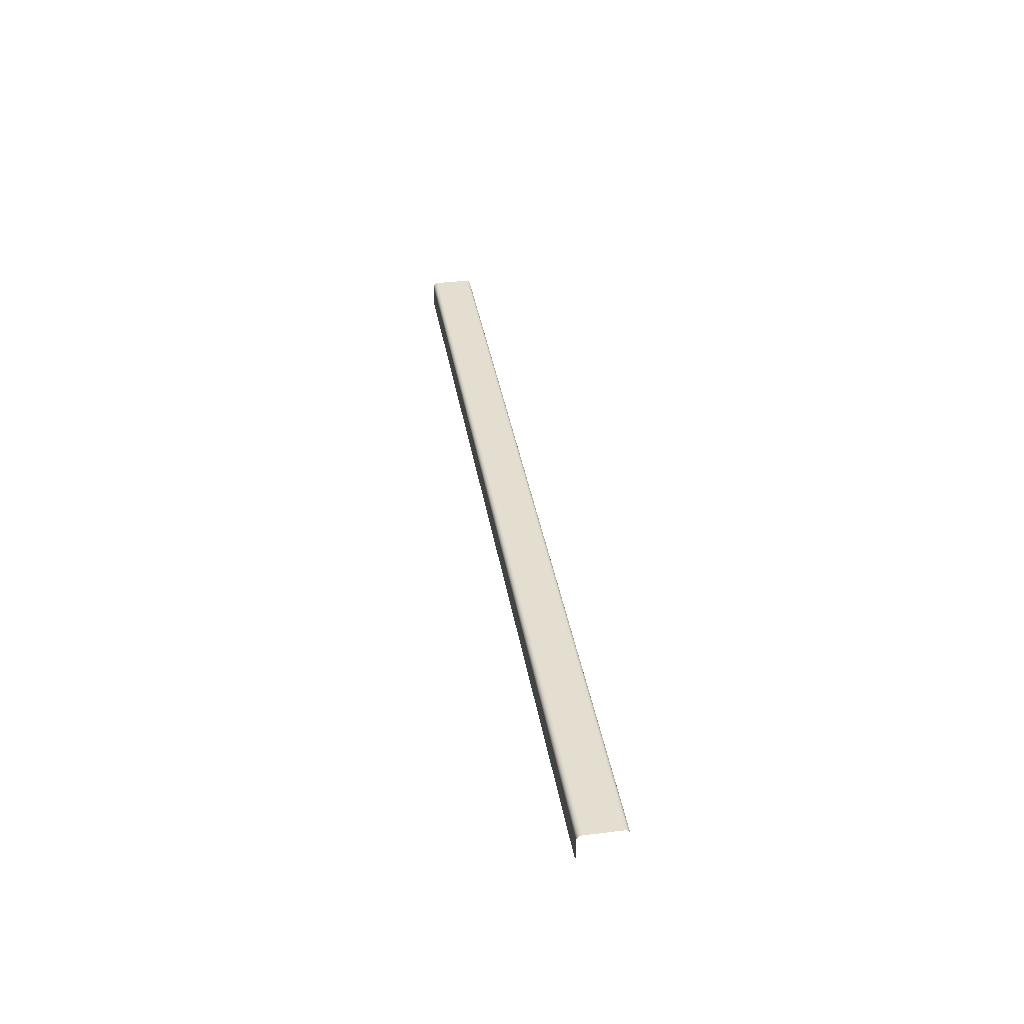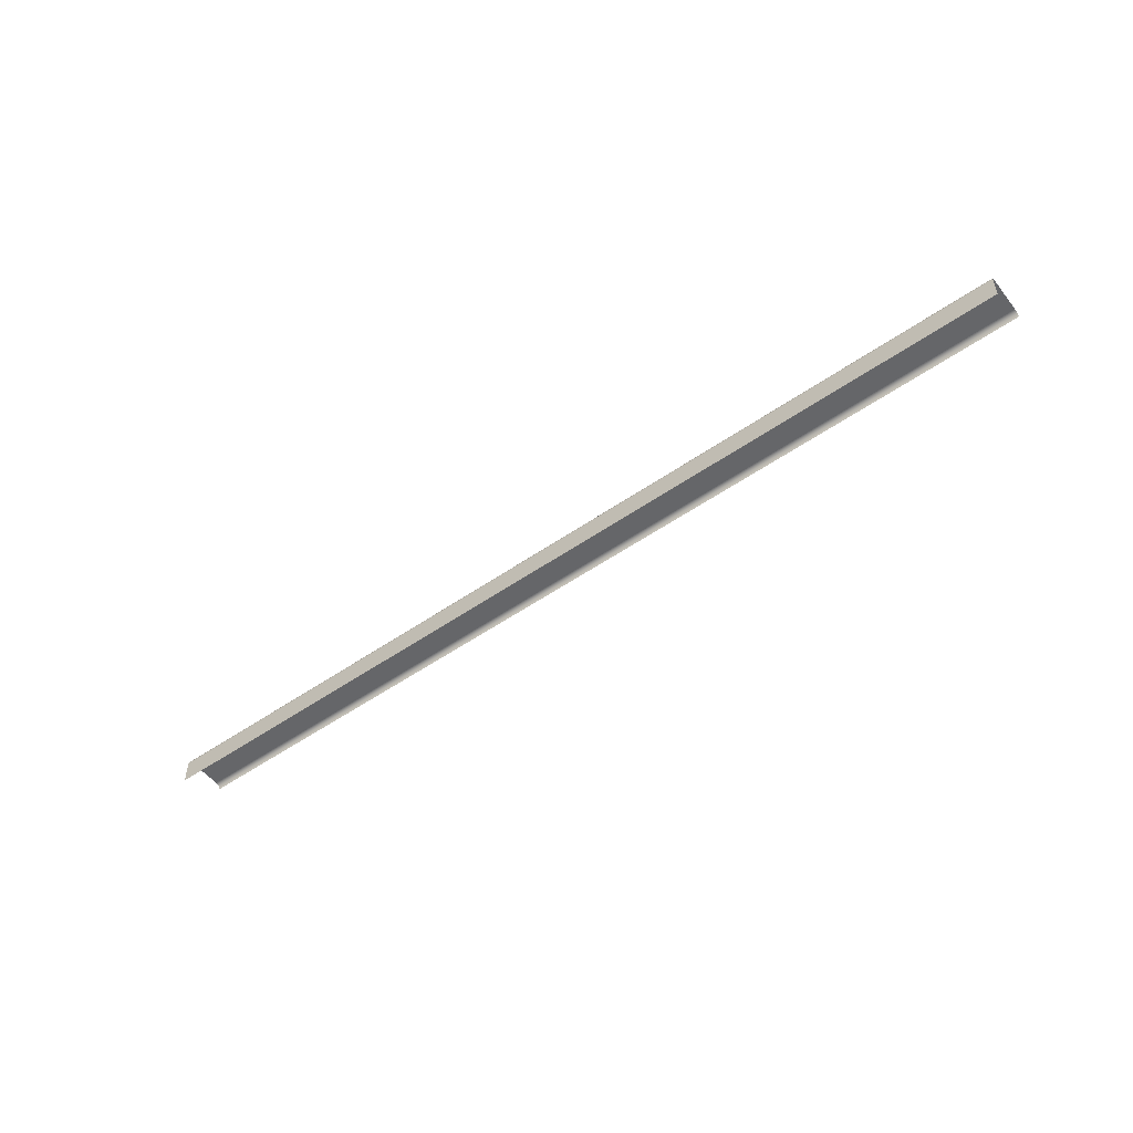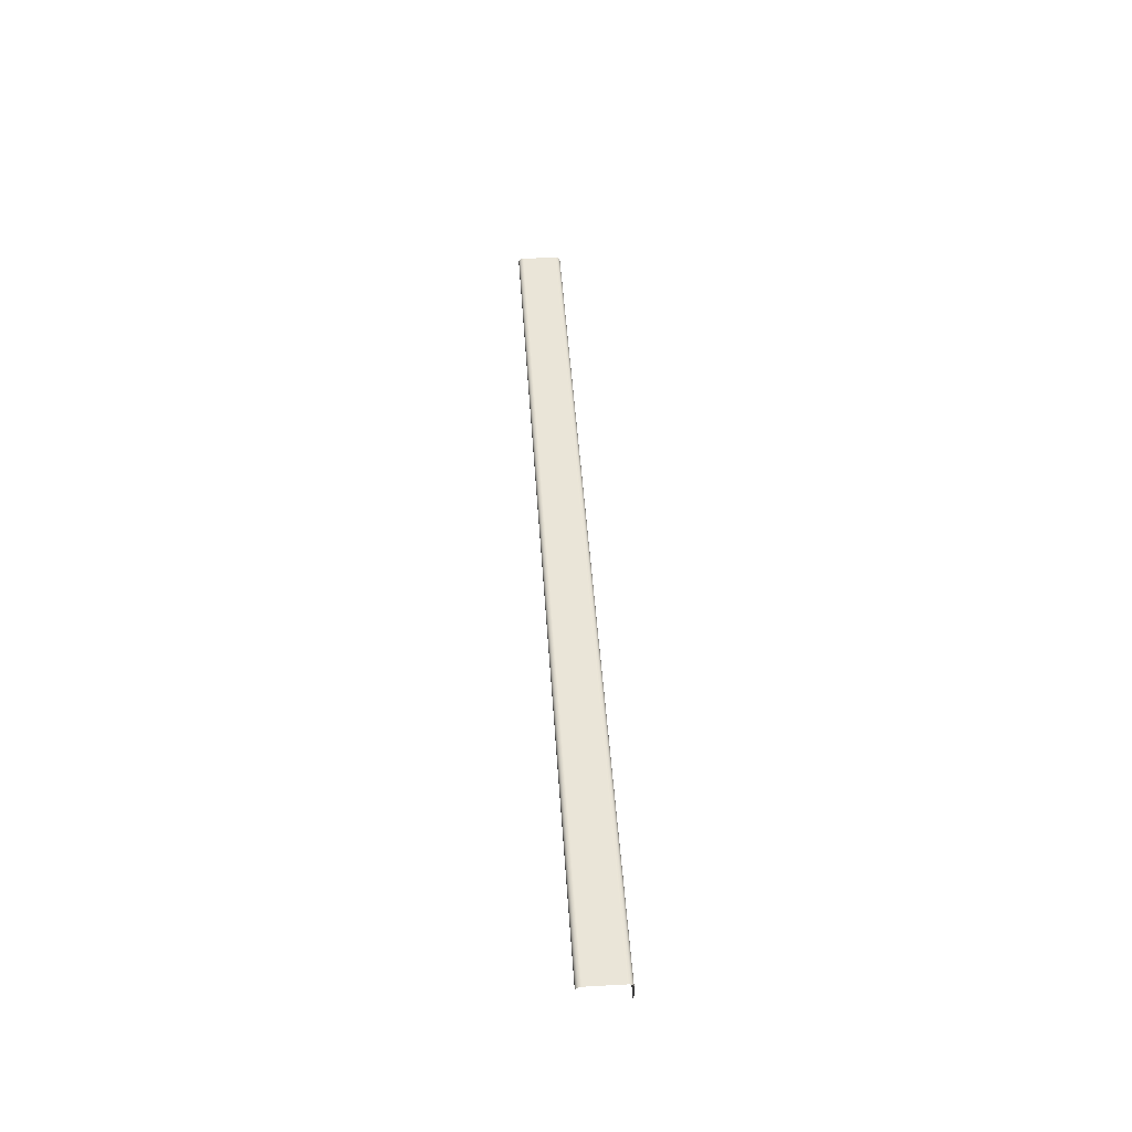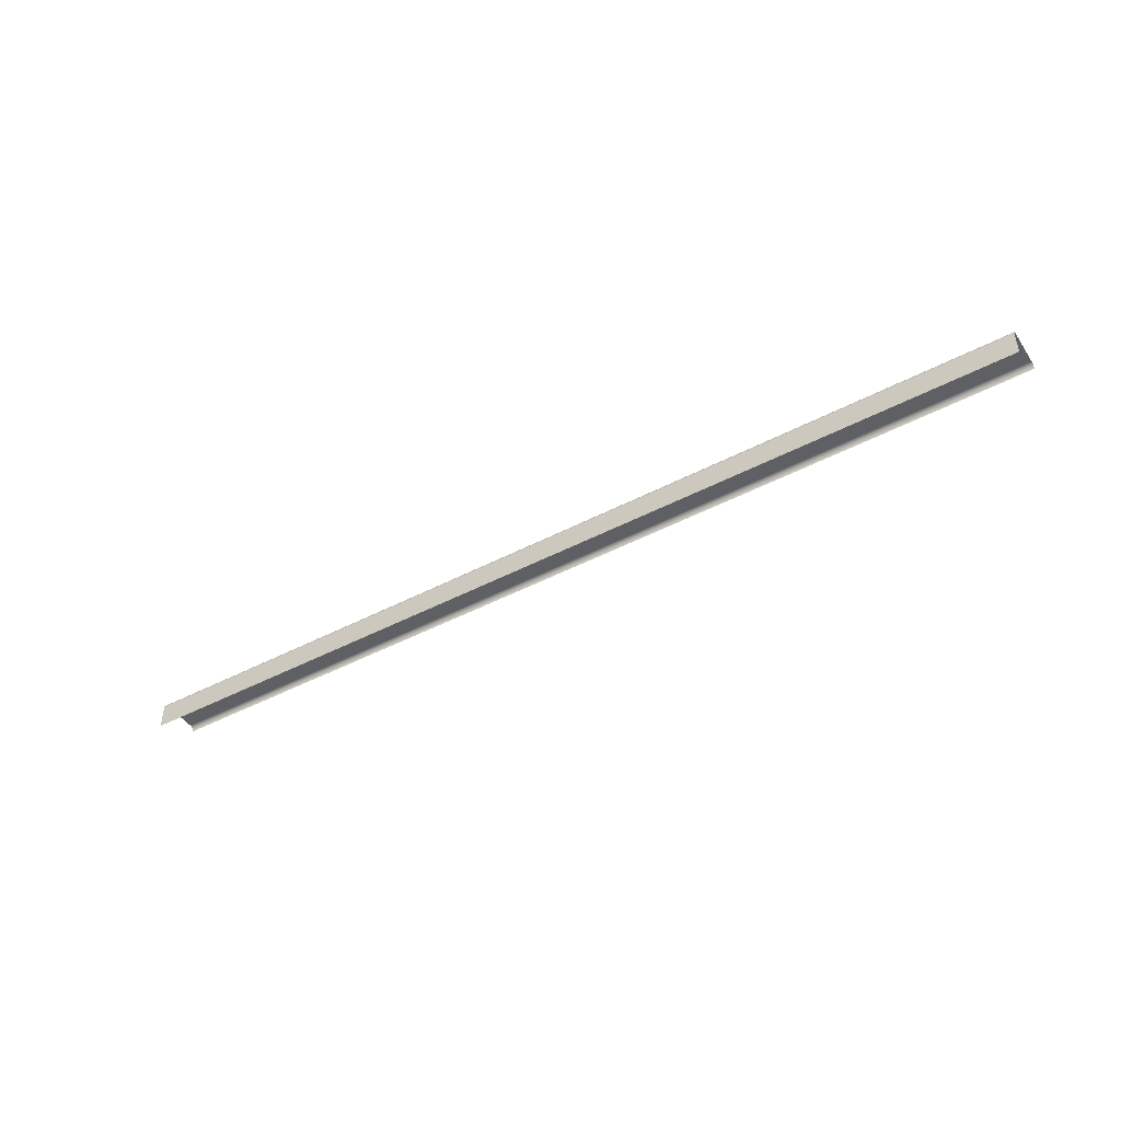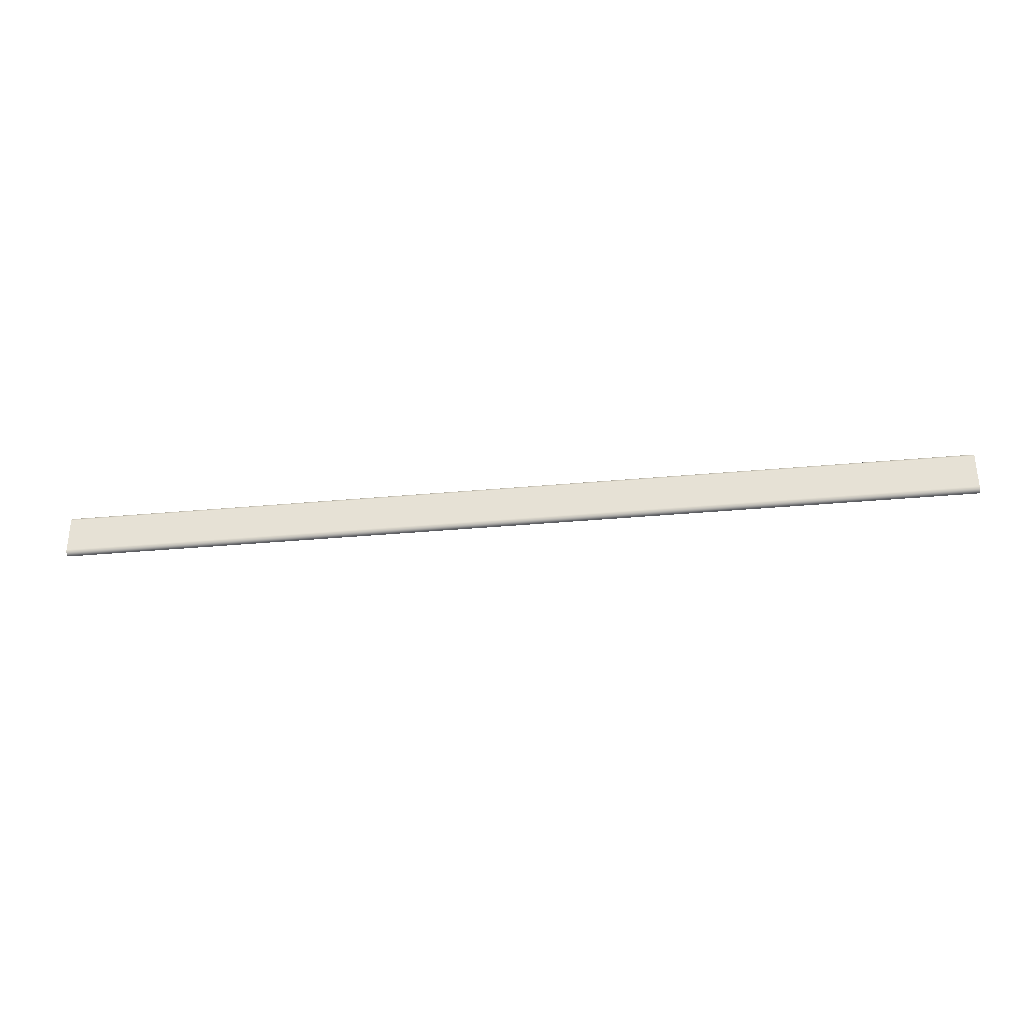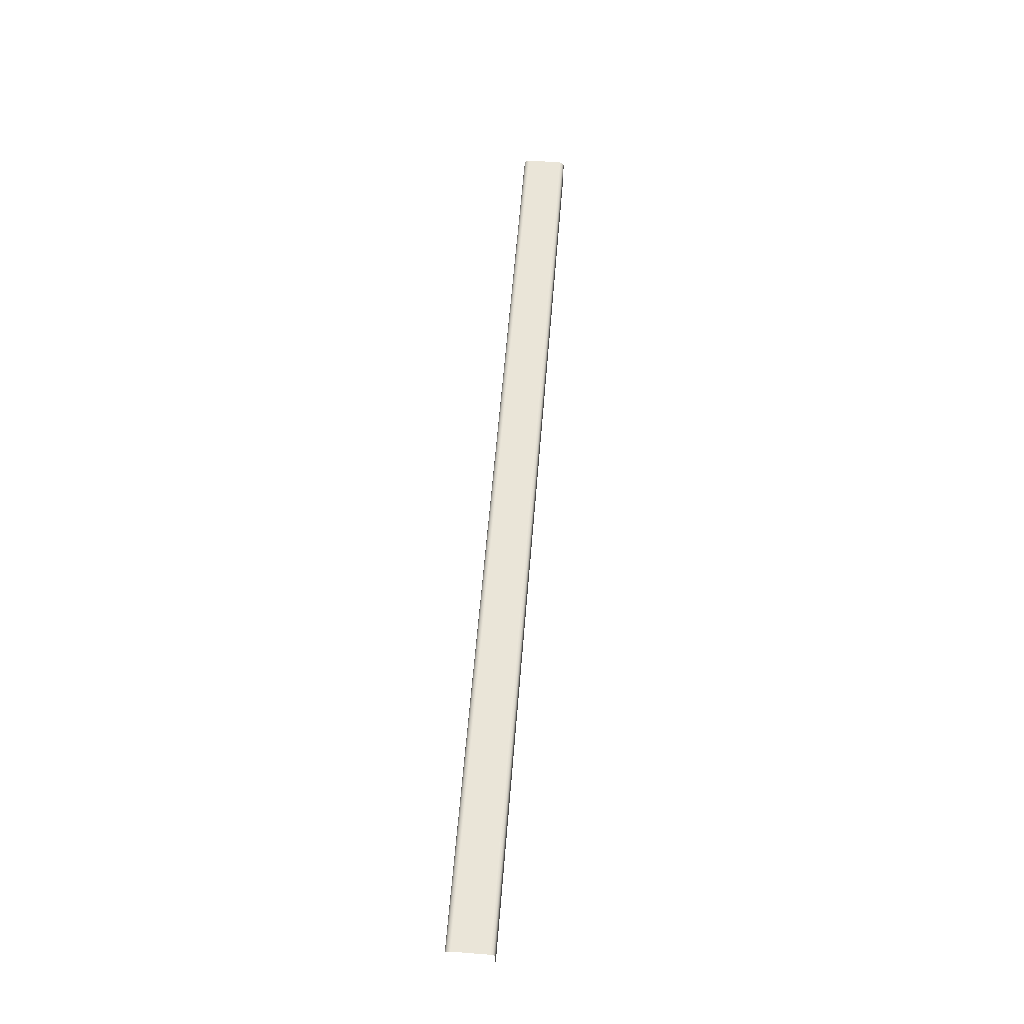
<metadata>
{"format":"obj","ext":"obj","renderer":"f3d","projection":"perspective","resolution":1024,"background":"white","views":[{"elev":36.4,"azim":80.8,"up":"+Y"},{"elev":-51.9,"azim":37.1,"up":"+Y"},{"elev":44.8,"azim":-93.6,"up":"+Y"},{"elev":-44.4,"azim":31.8,"up":"+Y"},{"elev":-32.7,"azim":-172.6,"up":"+Z"},{"elev":59.2,"azim":-85.4,"up":"+Y"}]}
</metadata>
<code>
o #ID17
v -0.179 -0.3399 -0.007113
v 0.1459 -0.3397 -0.006982
v 0.1459 -0.3399 -0.007113
v -0.179 -0.3397 -0.006982
v -0.179 -0.3397 -0.006982
v -0.179 -0.3399 -0.007113
v 0.1459 -0.3397 -0.006982
v 0.1459 -0.3399 -0.007113
v 0.1459 -0.3396 -0.006827
v -0.179 -0.3396 -0.006827
v -0.179 -0.3396 -0.006827
v 0.1459 -0.3396 -0.006827
v -0.179 -0.3402 -0.007217
v 0.1459 -0.3402 -0.007217
v -0.179 -0.3402 -0.007217
v 0.1459 -0.3402 -0.007217
v 0.1459 -0.3394 -0.006651
v -0.179 -0.3394 -0.006651
v 0.1459 -0.3394 -0.006651
v -0.179 -0.3394 -0.006651
v -0.179 -0.3404 -0.007292
v 0.1459 -0.3404 -0.007292
v -0.179 -0.3404 -0.007292
v 0.1459 -0.3404 -0.007292
v 0.1459 -0.3393 -0.006456
v -0.179 -0.3393 -0.006456
v 0.1459 -0.3393 -0.006456
v -0.179 -0.3393 -0.006456
v -0.179 -0.3406 -0.007338
v 0.1459 -0.3406 -0.007338
v -0.179 -0.3406 -0.007338
v 0.1459 -0.3406 -0.007338
v 0.1459 -0.3392 -0.006245
v -0.179 -0.3392 -0.006245
v 0.1459 -0.3392 -0.006245
v -0.179 -0.3392 -0.006245
v -0.179 -0.3408 -0.007353
v 0.1459 -0.3408 -0.007353
v -0.179 -0.3408 -0.007353
v 0.1459 -0.3408 -0.007353
v 0.1459 -0.3391 -0.006023
v -0.179 -0.3391 -0.006023
v 0.1459 -0.3391 -0.006023
v -0.179 -0.3391 -0.006023
v 0.1459 -0.3391 -0.005792
v -0.179 -0.3391 -0.005792
v 0.1459 -0.3391 -0.005792
v -0.179 -0.3391 -0.005792
v 0.1459 -0.339 -0.005558
v -0.179 -0.339 -0.005558
v 0.1459 -0.339 -0.005558
v -0.179 -0.339 -0.005558
v 0.1459 -0.339 0.006645
v -0.179 -0.339 -0.005558
v -0.179 -0.339 0.006645
v 0.1459 -0.339 -0.005558
v 0.1459 -0.339 -0.005558
v 0.1459 -0.339 0.006645
v -0.179 -0.339 -0.005558
v -0.179 -0.339 0.006645
v 0.1459 -0.3391 0.006879
v -0.179 -0.339 0.006645
v -0.179 -0.3391 0.006879
v 0.1459 -0.339 0.006645
v 0.1459 -0.339 0.006645
v 0.1459 -0.3391 0.006879
v -0.179 -0.339 0.006645
v -0.179 -0.3391 0.006879
v 0.1459 -0.3391 0.00711
v -0.179 -0.3391 0.00711
v 0.1459 -0.3391 0.00711
v -0.179 -0.3391 0.00711
v 0.1459 -0.3392 0.007332
v -0.179 -0.3392 0.007332
v 0.1459 -0.3392 0.007332
v -0.179 -0.3392 0.007332
v 0.1459 -0.3393 0.007543
v -0.179 -0.3393 0.007543
v 0.1459 -0.3393 0.007543
v -0.179 -0.3393 0.007543
v 0.1459 -0.3394 0.007738
v -0.179 -0.3394 0.007738
v 0.1459 -0.3394 0.007738
v -0.179 -0.3394 0.007738
v 0.1459 -0.3396 0.007914
v -0.179 -0.3396 0.007914
v 0.1459 -0.3396 0.007914
v -0.179 -0.3396 0.007914
v -0.179 -0.3397 0.008069
v 0.1459 -0.3397 0.008069
v -0.179 -0.3397 0.008069
v 0.1459 -0.3397 0.008069
v -0.179 -0.3399 0.0082
v 0.1459 -0.3399 0.0082
v -0.179 -0.3399 0.0082
v 0.1459 -0.3399 0.0082
v -0.179 -0.3402 0.008304
v 0.1459 -0.3402 0.008304
v -0.179 -0.3402 0.008304
v 0.1459 -0.3402 0.008304
v -0.179 -0.3404 0.008379
v 0.1459 -0.3404 0.008379
v -0.179 -0.3404 0.008379
v 0.1459 -0.3404 0.008379
v -0.179 -0.3406 0.008425
v 0.1459 -0.3406 0.008425
v -0.179 -0.3406 0.008425
v 0.1459 -0.3406 0.008425
v -0.179 -0.3408 0.00844
v 0.1459 -0.3408 0.00844
v -0.179 -0.3408 0.00844
v 0.1459 -0.3408 0.00844
v 0.1459 -0.3408 0.00844
v -0.179 -0.3492 0.00844
v 0.1459 -0.3492 0.00844
v -0.179 -0.3408 0.00844
v -0.179 -0.3408 0.00844
v 0.1459 -0.3408 0.00844
v -0.179 -0.3492 0.00844
v 0.1459 -0.3492 0.00844
f 1 2 3
f 2 1 4
f 4 9 2
f 9 4 10
f 13 3 14
f 3 13 1
f 17 10 18
f 10 17 9
f 21 14 22
f 14 21 13
f 25 18 26
f 18 25 17
f 29 22 30
f 22 29 21
f 33 26 34
f 26 33 25
f 37 30 38
f 30 37 29
f 41 34 42
f 34 41 33
f 45 42 46
f 42 45 41
f 49 46 50
f 46 49 45
f 53 54 55
f 54 53 56
f 61 62 63
f 62 61 64
f 69 63 70
f 63 69 61
f 73 70 74
f 70 73 69
f 77 74 78
f 74 77 73
f 81 78 82
f 78 81 77
f 85 82 86
f 82 85 81
f 85 89 90
f 89 85 86
f 90 93 94
f 93 90 89
f 94 97 98
f 97 94 93
f 98 101 102
f 101 98 97
f 102 105 106
f 105 102 101
f 106 109 110
f 109 106 105
f 113 114 115
f 114 113 116
f 5 6 7
f 8 7 6
f 11 5 12
f 7 12 5
f 6 15 8
f 16 8 15
f 12 19 11
f 20 11 19
f 15 23 16
f 24 16 23
f 19 27 20
f 28 20 27
f 23 31 24
f 32 24 31
f 27 35 28
f 36 28 35
f 31 39 32
f 40 32 39
f 35 43 36
f 44 36 43
f 43 47 44
f 48 44 47
f 47 51 48
f 52 48 51
f 57 58 59
f 60 59 58
f 65 66 67
f 68 67 66
f 66 71 68
f 72 68 71
f 71 75 72
f 76 72 75
f 75 79 76
f 80 76 79
f 79 83 80
f 84 80 83
f 83 87 84
f 88 84 87
f 88 87 91
f 92 91 87
f 91 92 95
f 96 95 92
f 95 96 99
f 100 99 96
f 99 100 103
f 104 103 100
f 103 104 107
f 108 107 104
f 107 108 111
f 112 111 108
f 117 118 119
f 120 119 118

</code>
